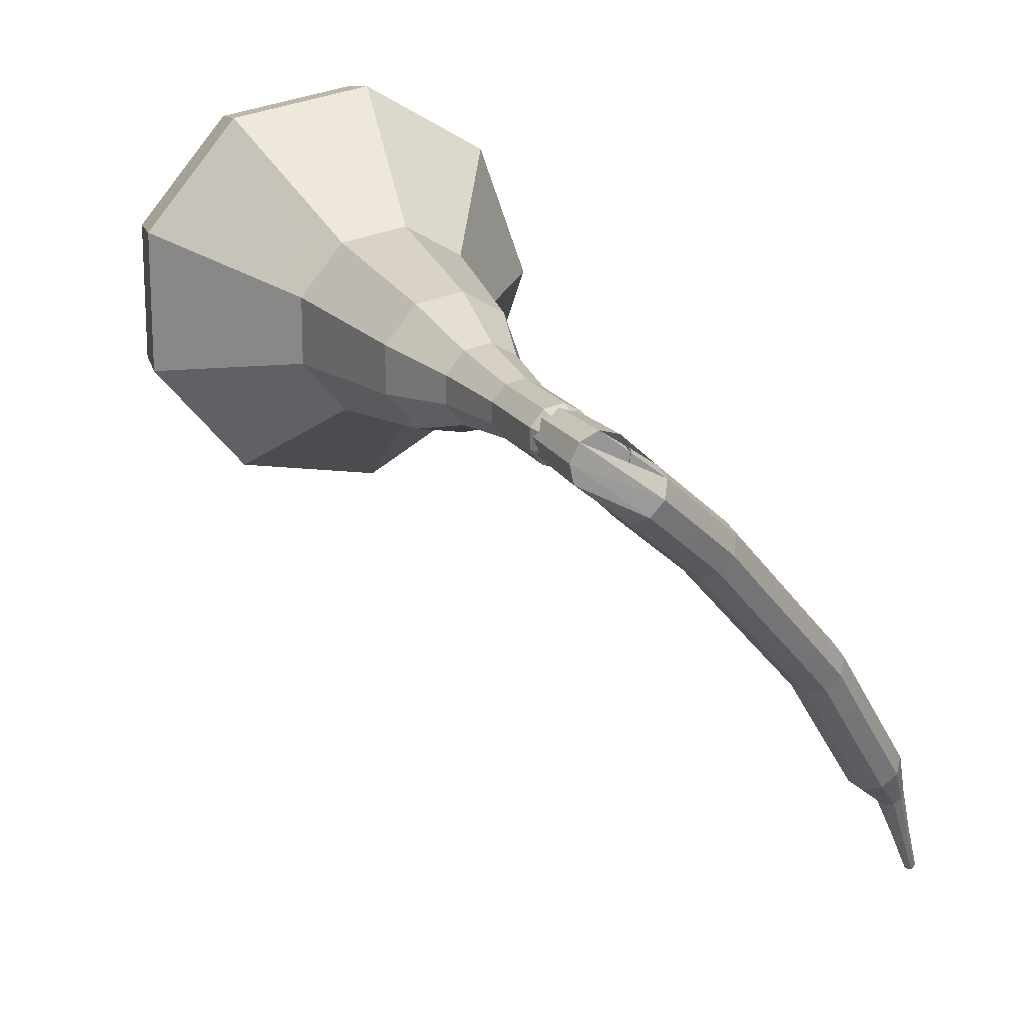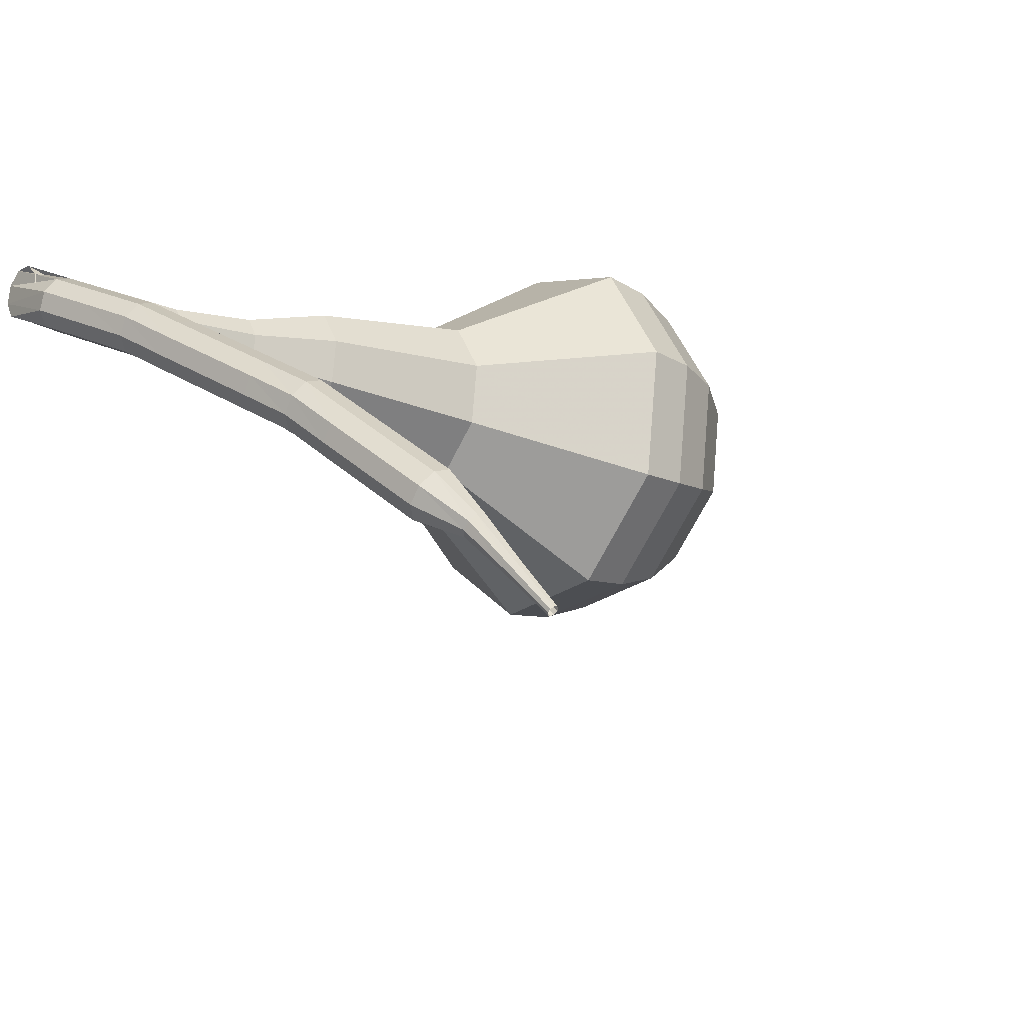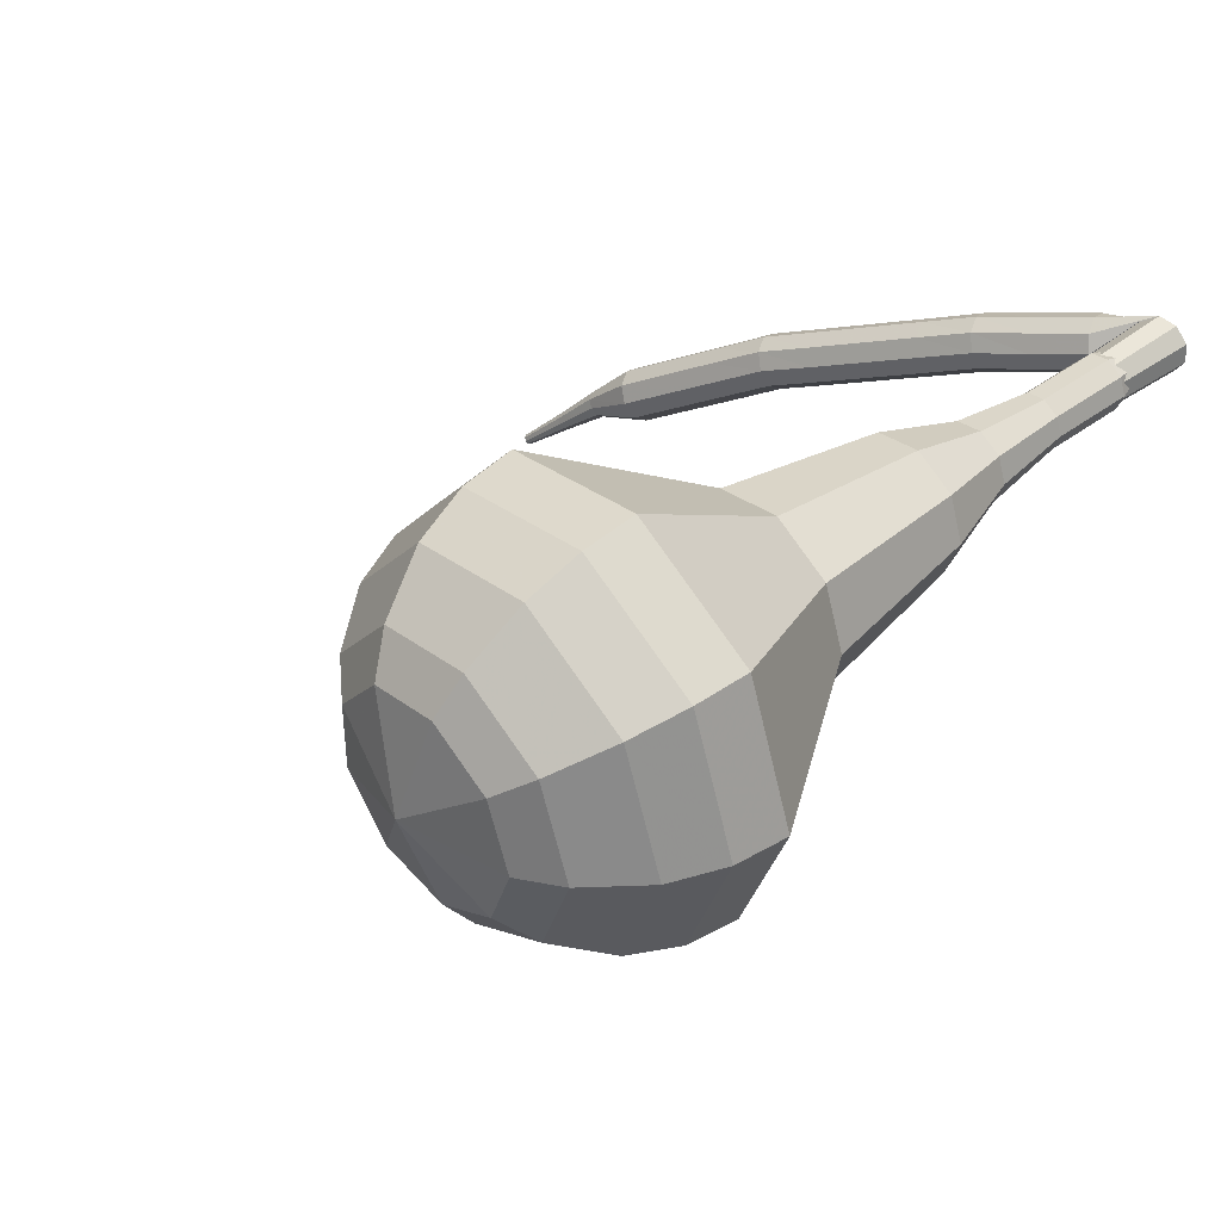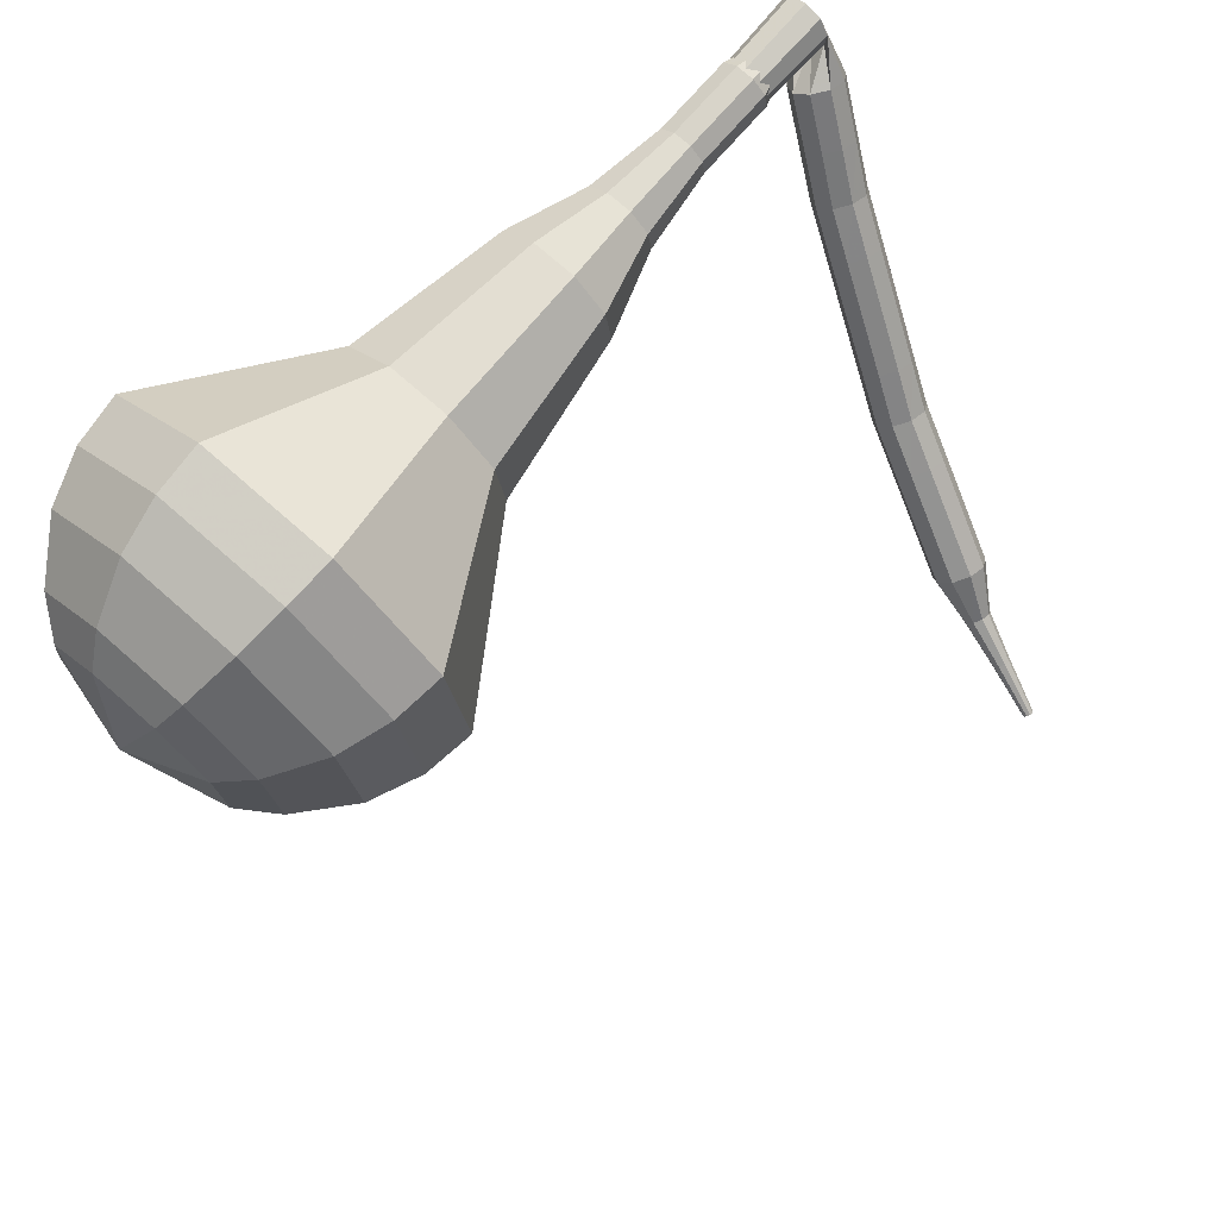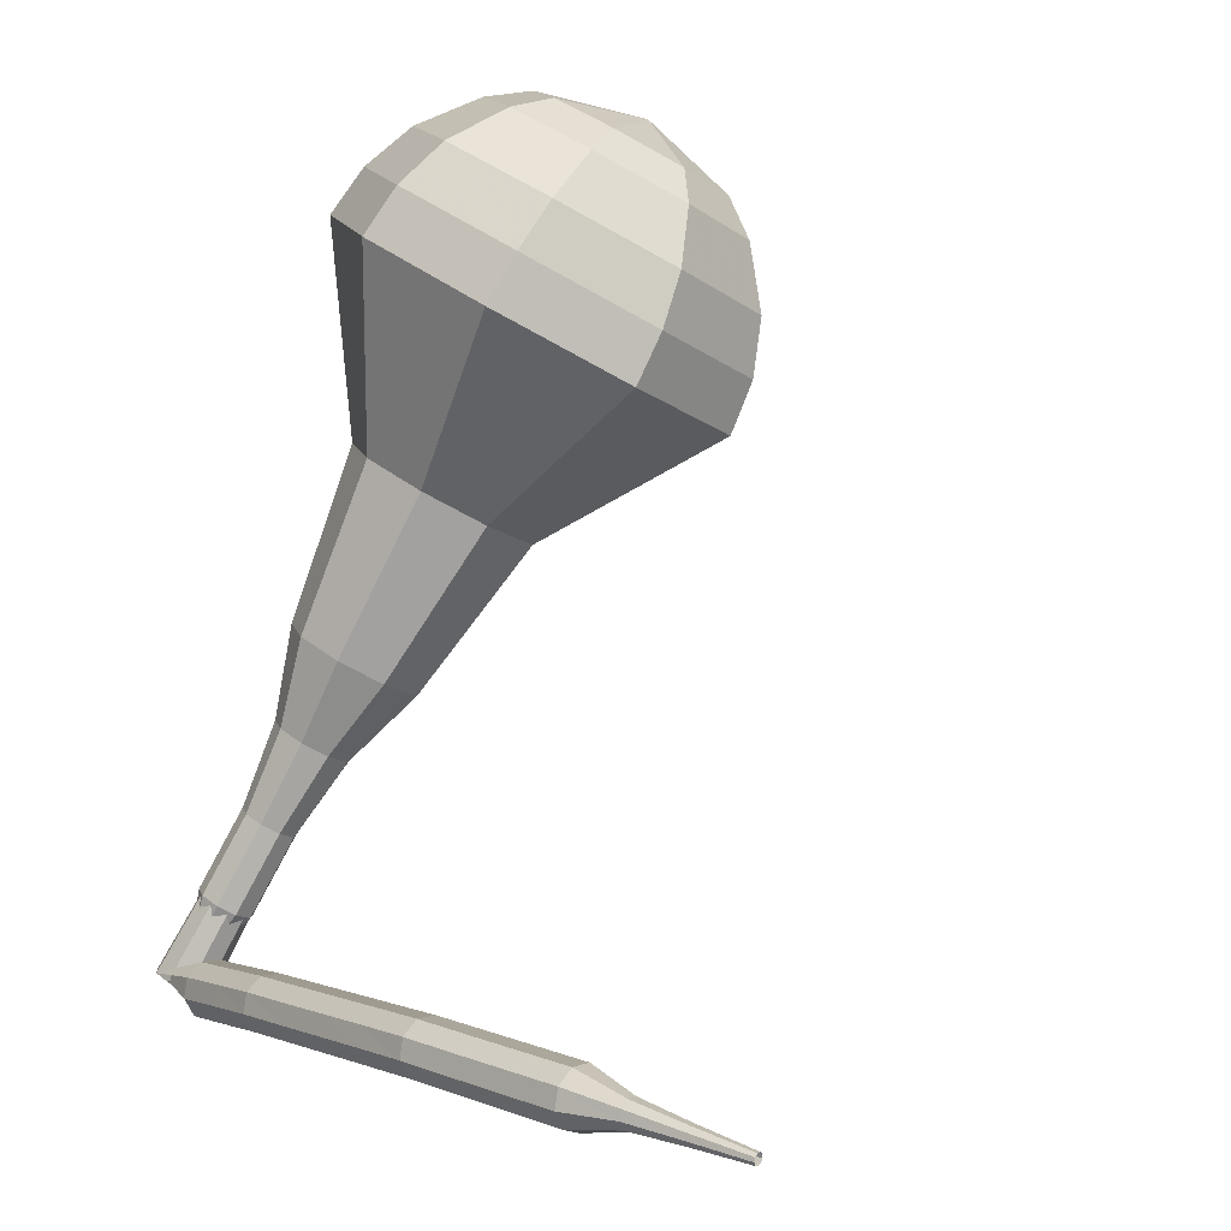
<metadata>
{"format":"obj","ext":"obj","renderer":"f3d","projection":"perspective","resolution":1024,"background":"white","views":[{"elev":-48.3,"azim":117.5,"up":"+Z"},{"elev":35.2,"azim":-125.0,"up":"+Y"},{"elev":-6.5,"azim":48.7,"up":"+Y"},{"elev":-63.7,"azim":119.9,"up":"+Y"},{"elev":20.7,"azim":-132.5,"up":"+Z"}]}
</metadata>
<code>
g tube1
v 153.4 145.7 168.8
v 153.7 142.7 167.1
v 156 140.5 166.2
v 159.4 139.9 166.5
v 162.1 141.4 167.9
v 163 144.1 169.7
v 161.6 146.9 171
v 158.5 148.4 171.4
v 155.3 147.9 170.5
v 153.4 145.7 168.8
v 154.5 144.8 169.6
v 154.7 142.7 168.3
v 156.4 141 167.7
v 158.9 140.6 167.9
v 160.9 141.7 168.9
v 161.5 143.7 170.2
v 160.5 145.7 171.2
v 158.3 146.8 171.5
v 155.9 146.4 170.8
v 154.5 144.8 169.6
v 157.8 143.2 170.4
v 157.8 143.2 170.4
v 157.8 143.2 170.4
v 157.8 143.2 170.4
v 157.8 143.2 170.4
v 157.8 143.2 170.4
v 157.8 143.2 170.4
v 157.8 143.2 170.4
v 157.8 143.2 170.4
v 157.8 143.2 170.4
v 163.9 159 143.3
v 163.5 158.6 143
v 162.9 158.4 142.8
v 162.3 158.6 142.8
v 161.9 159.1 143.1
v 162 159.7 143.5
v 162.5 160 143.8
v 163.2 160 143.8
v 163.7 159.6 143.6
v 163.9 159 143.3
v 161 160.5 143.9
v 160.8 160.3 143.3
v 160.6 159.7 143
v 160.5 159 143.1
v 160.6 158.6 143.6
v 160.8 158.5 144.2
v 161 159 144.7
v 161.2 159.6 144.9
v 161.1 160.2 144.5
v 161 160.5 143.9
v 158.9 160.7 144.5
v 158.7 160.5 143.9
v 158.6 159.9 143.6
v 158.5 159.3 143.7
v 158.6 158.8 144.2
v 158.8 158.8 144.9
v 159 159.2 145.4
v 159.1 159.9 145.5
v 159.1 160.5 145.2
v 158.9 160.7 144.5
v 157 161 145.1
v 156.8 160.7 144.5
v 156.6 160.2 144.2
v 156.6 159.5 144.3
v 156.7 159 144.8
v 156.9 159 145.5
v 157.1 159.5 146
v 157.2 160.1 146.1
v 157.1 160.7 145.8
v 157 161 145.1
v 154.9 161.1 145.6
v 154.8 160.8 145
v 154.7 160.2 144.6
v 154.7 159.6 144.7
v 154.8 159.1 145.3
v 154.9 159.1 145.9
v 155.1 159.5 146.4
v 155.1 160.2 146.6
v 155.1 160.8 146.2
v 154.9 161.1 145.6
v 152.9 161.1 146.1
v 152.7 160.9 145.5
v 152.6 160.3 145.1
v 152.6 159.6 145.2
v 152.7 159.2 145.7
v 152.9 159.2 146.4
v 153 159.6 146.9
v 153 160.3 147
v 153 160.9 146.7
v 152.9 161.1 146.1
v 150.8 161.2 146.6
v 150.6 161 145.9
v 150.5 160.4 145.6
v 150.5 159.7 145.7
v 150.6 159.3 146.2
v 150.8 159.3 146.9
v 150.9 159.7 147.4
v 151 160.4 147.5
v 150.9 161 147.2
v 150.8 161.2 146.6
v 148.8 161.3 147
v 148.7 161.1 146.4
v 148.6 160.5 146.1
v 148.6 159.8 146.2
v 148.7 159.4 146.7
v 148.9 159.4 147.4
v 148.9 159.8 147.9
v 149 160.5 148
v 148.9 161.1 147.7
v 148.8 161.3 147
v 146.7 161.2 147.3
v 146.7 160.9 146.7
v 146.7 160.3 146.3
v 146.7 159.7 146.4
v 146.8 159.2 147
v 146.9 159.2 147.6
v 147 159.7 148.2
v 146.9 160.4 148.3
v 146.8 161 147.9
v 146.7 161.2 147.3
v 144.6 161 147.6
v 144.6 160.8 147
v 144.5 160.2 146.6
v 144.6 159.5 146.7
v 144.7 159.1 147.3
v 144.8 159.1 147.9
v 144.8 159.6 148.4
v 144.8 160.2 148.6
v 144.7 160.8 148.2
v 144.6 161 147.6
v 142.5 160.9 147.9
v 142.4 160.7 147.3
v 142.4 160.1 146.9
v 142.5 159.4 147
v 142.6 159 147.5
v 142.7 159 148.2
v 142.7 159.4 148.7
v 142.7 160.1 148.9
v 142.6 160.7 148.5
v 142.5 160.9 147.9
v 140.6 160.3 148.2
v 140.6 160.2 147.8
v 140.6 159.9 147.7
v 140.6 159.5 147.7
v 140.7 159.3 148
v 140.7 159.3 148.3
v 140.7 159.6 148.6
v 140.7 159.9 148.7
v 140.6 160.2 148.5
v 140.6 160.3 148.2
v 138.7 159.7 148.2
v 138.7 159.7 148
v 138.7 159.5 147.9
v 138.8 159.2 147.9
v 138.8 159.1 148.1
v 138.8 159.1 148.3
v 138.8 159.2 148.5
v 138.7 159.5 148.5
v 138.7 159.7 148.4
v 138.7 159.7 148.2
v 136.6 159.2 148.2
v 136.6 159.1 148.1
v 136.6 159 148
v 136.6 158.9 148.1
v 136.7 158.8 148.2
v 136.7 158.8 148.3
v 136.6 158.9 148.4
v 136.6 159 148.4
v 136.6 159.1 148.4
v 136.6 159.2 148.2
f 1 2 12
f 12 11 1
f 2 3 13
f 13 12 2
f 3 4 14
f 14 13 3
f 4 5 15
f 15 14 4
f 5 6 16
f 16 15 5
f 6 7 17
f 17 16 6
f 7 8 18
f 18 17 7
f 8 9 19
f 19 18 8
f 9 10 20
f 20 19 9
f 11 12 22
f 22 21 11
f 12 13 23
f 23 22 12
f 13 14 24
f 24 23 13
f 14 15 25
f 25 24 14
f 15 16 26
f 26 25 15
f 16 17 27
f 27 26 16
f 17 18 28
f 28 27 17
f 18 19 29
f 29 28 18
f 19 20 30
f 30 29 19
f 21 22 32
f 32 31 21
f 22 23 33
f 33 32 22
f 23 24 34
f 34 33 23
f 24 25 35
f 35 34 24
f 25 26 36
f 36 35 25
f 26 27 37
f 37 36 26
f 27 28 38
f 38 37 27
f 28 29 39
f 39 38 28
f 29 30 40
f 40 39 29
f 31 32 42
f 42 41 31
f 32 33 43
f 43 42 32
f 33 34 44
f 44 43 33
f 34 35 45
f 45 44 34
f 35 36 46
f 46 45 35
f 36 37 47
f 47 46 36
f 37 38 48
f 48 47 37
f 38 39 49
f 49 48 38
f 39 40 50
f 50 49 39
f 41 42 52
f 52 51 41
f 42 43 53
f 53 52 42
f 43 44 54
f 54 53 43
f 44 45 55
f 55 54 44
f 45 46 56
f 56 55 45
f 46 47 57
f 57 56 46
f 47 48 58
f 58 57 47
f 48 49 59
f 59 58 48
f 49 50 60
f 60 59 49
f 51 52 62
f 62 61 51
f 52 53 63
f 63 62 52
f 53 54 64
f 64 63 53
f 54 55 65
f 65 64 54
f 55 56 66
f 66 65 55
f 56 57 67
f 67 66 56
f 57 58 68
f 68 67 57
f 58 59 69
f 69 68 58
f 59 60 70
f 70 69 59
f 61 62 72
f 72 71 61
f 62 63 73
f 73 72 62
f 63 64 74
f 74 73 63
f 64 65 75
f 75 74 64
f 65 66 76
f 76 75 65
f 66 67 77
f 77 76 66
f 67 68 78
f 78 77 67
f 68 69 79
f 79 78 68
f 69 70 80
f 80 79 69
f 71 72 82
f 82 81 71
f 72 73 83
f 83 82 72
f 73 74 84
f 84 83 73
f 74 75 85
f 85 84 74
f 75 76 86
f 86 85 75
f 76 77 87
f 87 86 76
f 77 78 88
f 88 87 77
f 78 79 89
f 89 88 78
f 79 80 90
f 90 89 79
f 81 82 92
f 92 91 81
f 82 83 93
f 93 92 82
f 83 84 94
f 94 93 83
f 84 85 95
f 95 94 84
f 85 86 96
f 96 95 85
f 86 87 97
f 97 96 86
f 87 88 98
f 98 97 87
f 88 89 99
f 99 98 88
f 89 90 100
f 100 99 89
f 91 92 102
f 102 101 91
f 92 93 103
f 103 102 92
f 93 94 104
f 104 103 93
f 94 95 105
f 105 104 94
f 95 96 106
f 106 105 95
f 96 97 107
f 107 106 96
f 97 98 108
f 108 107 97
f 98 99 109
f 109 108 98
f 99 100 110
f 110 109 99
f 101 102 112
f 112 111 101
f 102 103 113
f 113 112 102
f 103 104 114
f 114 113 103
f 104 105 115
f 115 114 104
f 105 106 116
f 116 115 105
f 106 107 117
f 117 116 106
f 107 108 118
f 118 117 107
f 108 109 119
f 119 118 108
f 109 110 120
f 120 119 109
f 111 112 122
f 122 121 111
f 112 113 123
f 123 122 112
f 113 114 124
f 124 123 113
f 114 115 125
f 125 124 114
f 115 116 126
f 126 125 115
f 116 117 127
f 127 126 116
f 117 118 128
f 128 127 117
f 118 119 129
f 129 128 118
f 119 120 130
f 130 129 119
f 121 122 132
f 132 131 121
f 122 123 133
f 133 132 122
f 123 124 134
f 134 133 123
f 124 125 135
f 135 134 124
f 125 126 136
f 136 135 125
f 126 127 137
f 137 136 126
f 127 128 138
f 138 137 127
f 128 129 139
f 139 138 128
f 129 130 140
f 140 139 129
f 131 132 142
f 142 141 131
f 132 133 143
f 143 142 132
f 133 134 144
f 144 143 133
f 134 135 145
f 145 144 134
f 135 136 146
f 146 145 135
f 136 137 147
f 147 146 136
f 137 138 148
f 148 147 137
f 138 139 149
f 149 148 138
f 139 140 150
f 150 149 139
f 141 142 152
f 152 151 141
f 142 143 153
f 153 152 142
f 143 144 154
f 154 153 143
f 144 145 155
f 155 154 144
f 145 146 156
f 156 155 145
f 146 147 157
f 157 156 146
f 147 148 158
f 158 157 147
f 148 149 159
f 159 158 148
f 149 150 160
f 160 159 149
f 151 152 162
f 162 161 151
f 152 153 163
f 163 162 152
f 153 154 164
f 164 163 153
f 154 155 165
f 165 164 154
f 155 156 166
f 166 165 155
f 156 157 167
f 167 166 156
f 157 158 168
f 168 167 157
f 158 159 169
f 169 168 158
f 159 160 170
f 170 169 159
v 162.9 159.2 143.3
v 162.9 159.2 143.3
v 162.9 159.2 143.3
v 162.9 159.2 143.3
v 162.9 159.2 143.3
v 162.9 159.2 143.3
v 162.9 159.2 143.3
v 162.9 159.2 143.3
v 162.9 159.2 143.3
v 162.9 159.2 143.3
v 161.5 158 145.9
v 161.5 157.4 145.5
v 162 157 145.4
v 162.7 156.8 145.4
v 163.2 157.1 145.7
v 163.4 157.7 146.1
v 163.1 158.3 146.3
v 162.5 158.6 146.4
v 161.8 158.5 146.2
v 161.5 158 145.9
v 161 156.5 148.5
v 161 155.9 148.1
v 161.5 155.4 148
v 162.2 155.3 148
v 162.7 155.6 148.3
v 162.9 156.2 148.7
v 162.6 156.7 148.9
v 162 157 149
v 161.4 156.9 148.8
v 161 156.5 148.5
v 160.1 155.1 151.1
v 160.2 154.2 150.6
v 160.8 153.6 150.3
v 161.8 153.4 150.4
v 162.6 153.9 150.8
v 162.8 154.6 151.3
v 162.4 155.4 151.7
v 161.6 155.8 151.8
v 160.6 155.7 151.5
v 160.1 155.1 151.1
v 158.6 153.9 153.6
v 158.8 152.4 152.8
v 159.9 151.3 152.4
v 161.6 151 152.5
v 162.9 151.8 153.2
v 163.3 153.1 154.1
v 162.6 154.4 154.8
v 161.2 155.2 154.9
v 159.6 154.9 154.5
v 158.6 153.9 153.6
v 156.7 151.1 158.8
v 156.9 149.1 157.7
v 158.5 147.5 157
v 160.8 147.1 157.3
v 162.7 148.1 158.2
v 163.4 150 159.4
v 162.4 151.9 160.4
v 160.3 153 160.6
v 158 152.6 160
v 156.7 151.1 158.8
v 151.9 149.3 164
v 152.3 144.8 161.5
v 155.9 141.4 160.1
v 160.9 140.6 160.6
v 165.1 142.8 162.6
v 166.4 146.9 165.4
v 164.2 151.1 167.4
v 159.7 153.4 167.9
v 154.8 152.6 166.5
v 151.9 149.3 164
v 151.8 148.3 165.6
v 152.2 144 163.1
v 155.7 140.6 161.8
v 160.5 139.9 162.3
v 164.6 142 164.3
v 165.8 146 166.9
v 163.8 150.1 168.9
v 159.3 152.2 169.4
v 154.6 151.5 168.1
v 151.8 148.3 165.6
v 152.2 147.1 167.2
v 152.6 143.2 165
v 155.7 140.3 163.8
v 160 139.6 164.2
v 163.6 141.5 166
v 164.8 145.1 168.4
v 162.9 148.7 170.2
v 159 150.6 170.6
v 154.7 150 169.4
v 152.2 147.1 167.2
v 153.4 145.7 168.8
v 153.7 142.7 167.1
v 156 140.5 166.2
v 159.4 139.9 166.5
v 162.1 141.4 167.9
v 163 144.1 169.7
v 161.6 146.9 171
v 158.5 148.4 171.4
v 155.3 147.9 170.5
v 153.4 145.7 168.8
v 154.5 144.8 169.6
v 154.7 142.7 168.3
v 156.4 141 167.7
v 158.9 140.6 167.9
v 160.9 141.7 168.9
v 161.5 143.7 170.2
v 160.5 145.7 171.2
v 158.3 146.8 171.5
v 155.9 146.4 170.8
v 154.5 144.8 169.6
v 157.8 143.2 170.4
v 157.8 143.2 170.4
v 157.8 143.2 170.4
v 157.8 143.2 170.4
v 157.8 143.2 170.4
v 157.8 143.2 170.4
v 157.8 143.2 170.4
v 157.8 143.2 170.4
v 157.8 143.2 170.4
v 157.8 143.2 170.4
f 171 172 182
f 182 181 171
f 172 173 183
f 183 182 172
f 173 174 184
f 184 183 173
f 174 175 185
f 185 184 174
f 175 176 186
f 186 185 175
f 176 177 187
f 187 186 176
f 177 178 188
f 188 187 177
f 178 179 189
f 189 188 178
f 179 180 190
f 190 189 179
f 181 182 192
f 192 191 181
f 182 183 193
f 193 192 182
f 183 184 194
f 194 193 183
f 184 185 195
f 195 194 184
f 185 186 196
f 196 195 185
f 186 187 197
f 197 196 186
f 187 188 198
f 198 197 187
f 188 189 199
f 199 198 188
f 189 190 200
f 200 199 189
f 191 192 202
f 202 201 191
f 192 193 203
f 203 202 192
f 193 194 204
f 204 203 193
f 194 195 205
f 205 204 194
f 195 196 206
f 206 205 195
f 196 197 207
f 207 206 196
f 197 198 208
f 208 207 197
f 198 199 209
f 209 208 198
f 199 200 210
f 210 209 199
f 201 202 212
f 212 211 201
f 202 203 213
f 213 212 202
f 203 204 214
f 214 213 203
f 204 205 215
f 215 214 204
f 205 206 216
f 216 215 205
f 206 207 217
f 217 216 206
f 207 208 218
f 218 217 207
f 208 209 219
f 219 218 208
f 209 210 220
f 220 219 209
f 211 212 222
f 222 221 211
f 212 213 223
f 223 222 212
f 213 214 224
f 224 223 213
f 214 215 225
f 225 224 214
f 215 216 226
f 226 225 215
f 216 217 227
f 227 226 216
f 217 218 228
f 228 227 217
f 218 219 229
f 229 228 218
f 219 220 230
f 230 229 219
f 221 222 232
f 232 231 221
f 222 223 233
f 233 232 222
f 223 224 234
f 234 233 223
f 224 225 235
f 235 234 224
f 225 226 236
f 236 235 225
f 226 227 237
f 237 236 226
f 227 228 238
f 238 237 227
f 228 229 239
f 239 238 228
f 229 230 240
f 240 239 229
f 231 232 242
f 242 241 231
f 232 233 243
f 243 242 232
f 233 234 244
f 244 243 233
f 234 235 245
f 245 244 234
f 235 236 246
f 246 245 235
f 236 237 247
f 247 246 236
f 237 238 248
f 248 247 237
f 238 239 249
f 249 248 238
f 239 240 250
f 250 249 239
f 241 242 252
f 252 251 241
f 242 243 253
f 253 252 242
f 243 244 254
f 254 253 243
f 244 245 255
f 255 254 244
f 245 246 256
f 256 255 245
f 246 247 257
f 257 256 246
f 247 248 258
f 258 257 247
f 248 249 259
f 259 258 248
f 249 250 260
f 260 259 249
f 251 252 262
f 262 261 251
f 252 253 263
f 263 262 252
f 253 254 264
f 264 263 253
f 254 255 265
f 265 264 254
f 255 256 266
f 266 265 255
f 256 257 267
f 267 266 256
f 257 258 268
f 268 267 257
f 258 259 269
f 269 268 258
f 259 260 270
f 270 269 259
f 261 262 272
f 272 271 261
f 262 263 273
f 273 272 262
f 263 264 274
f 274 273 263
f 264 265 275
f 275 274 264
f 265 266 276
f 276 275 265
f 266 267 277
f 277 276 266
f 267 268 278
f 278 277 267
f 268 269 279
f 279 278 268
f 269 270 280
f 280 279 269
f 271 272 282
f 282 281 271
f 272 273 283
f 283 282 272
f 273 274 284
f 284 283 273
f 274 275 285
f 285 284 274
f 275 276 286
f 286 285 275
f 276 277 287
f 287 286 276
f 277 278 288
f 288 287 277
f 278 279 289
f 289 288 278
f 279 280 290
f 290 289 279
g

</code>
